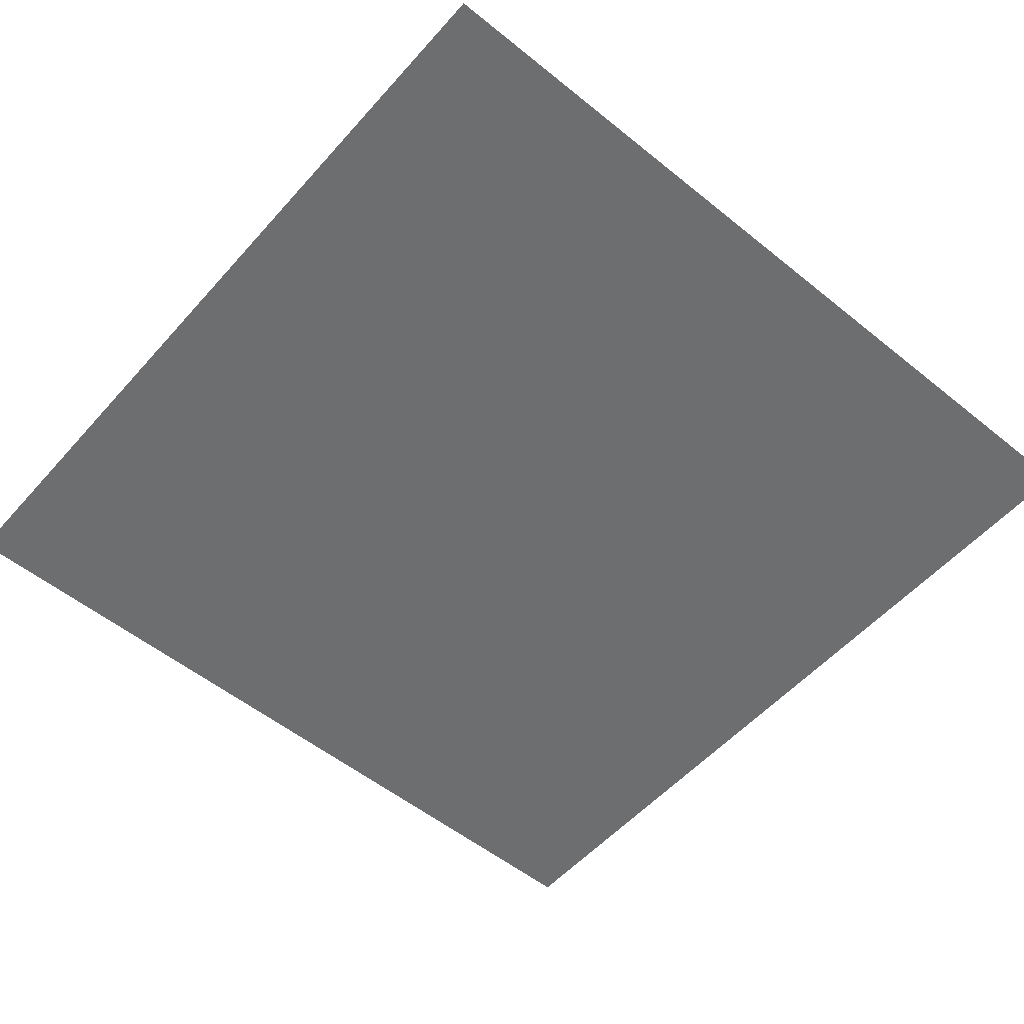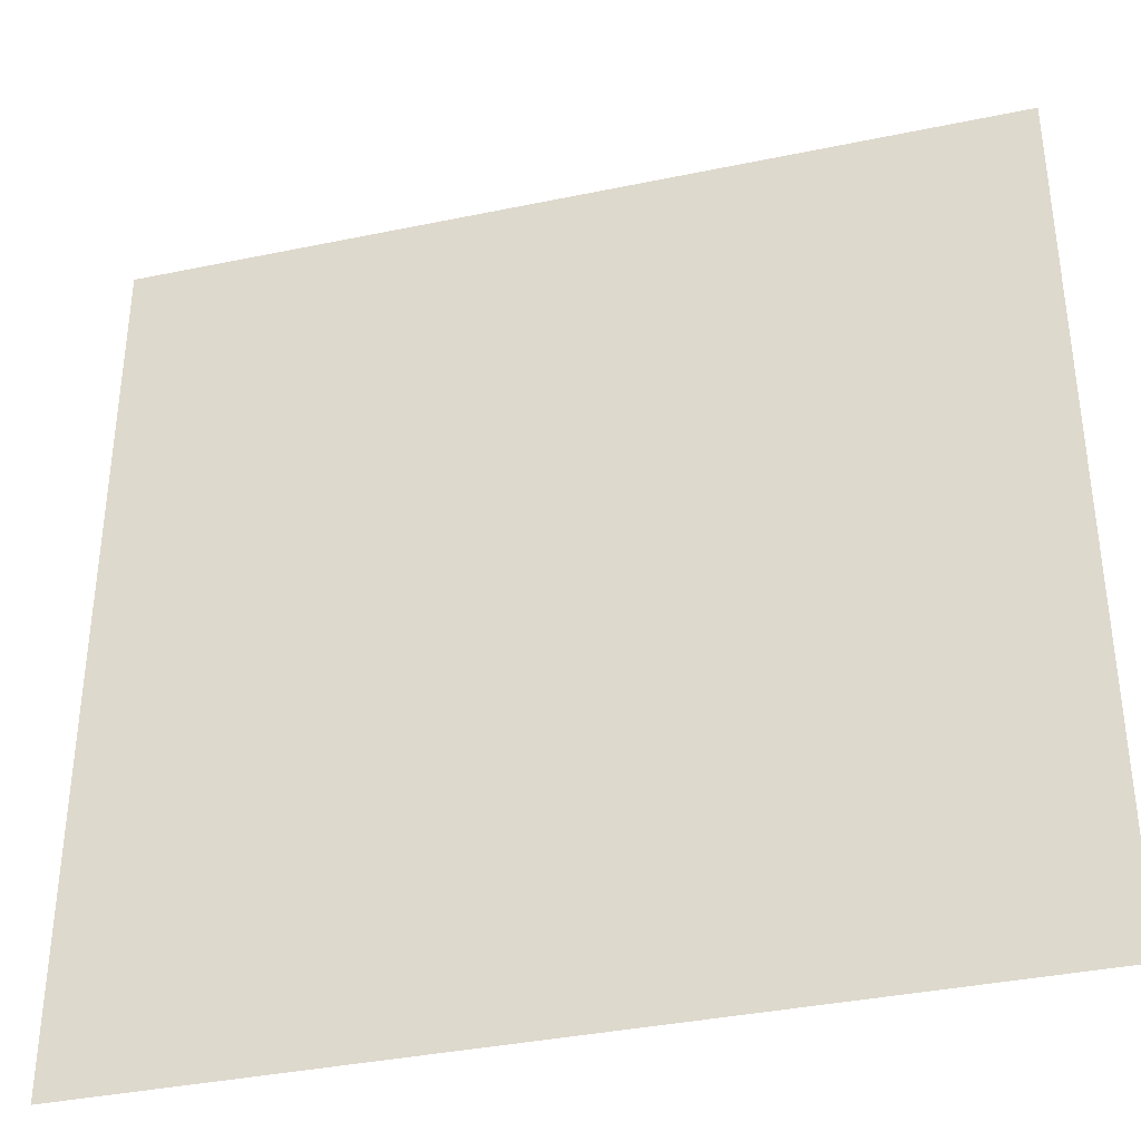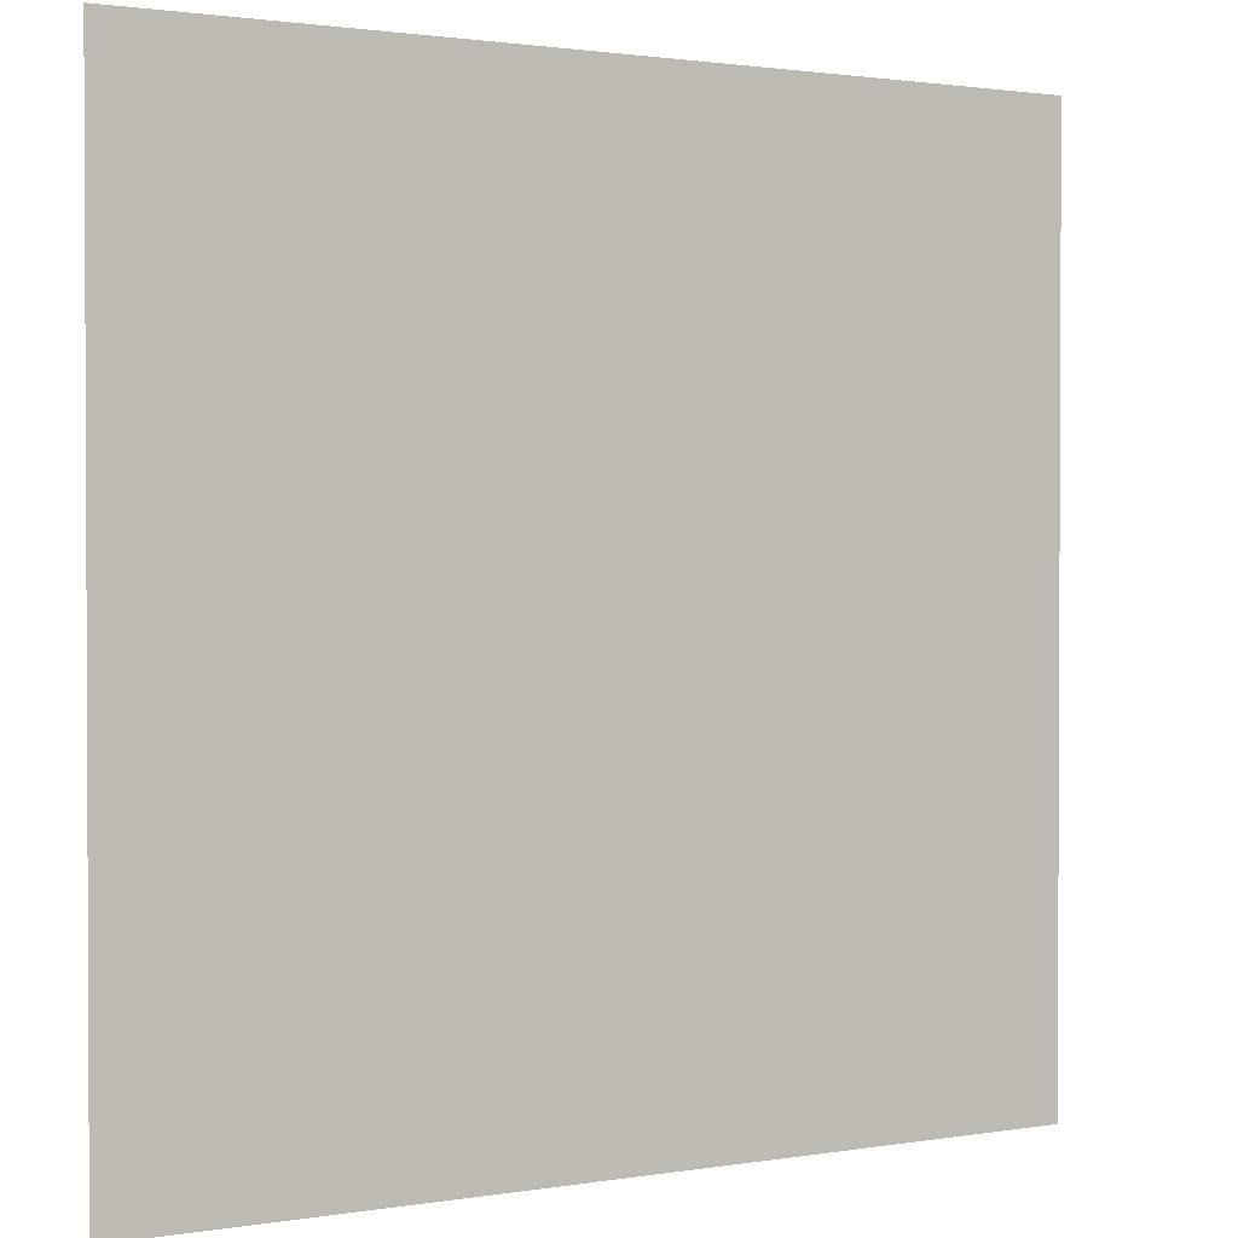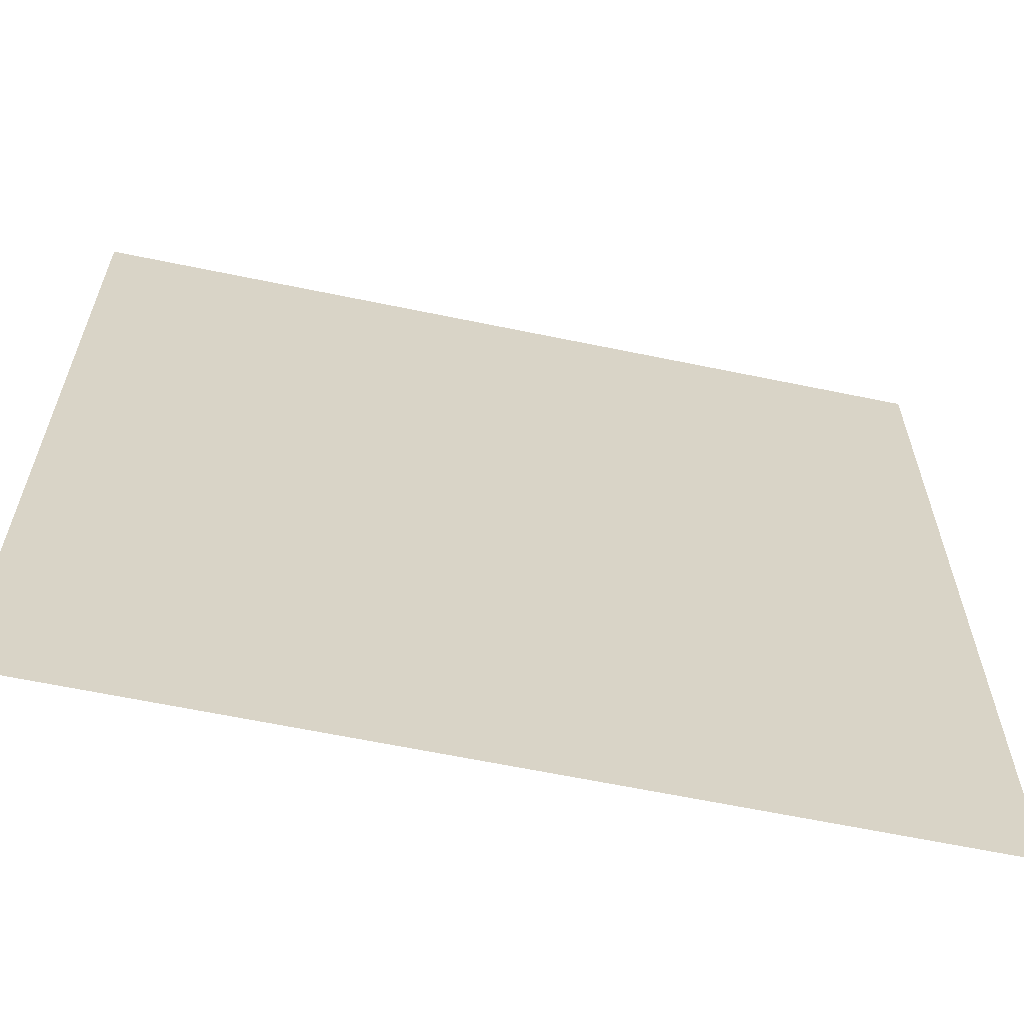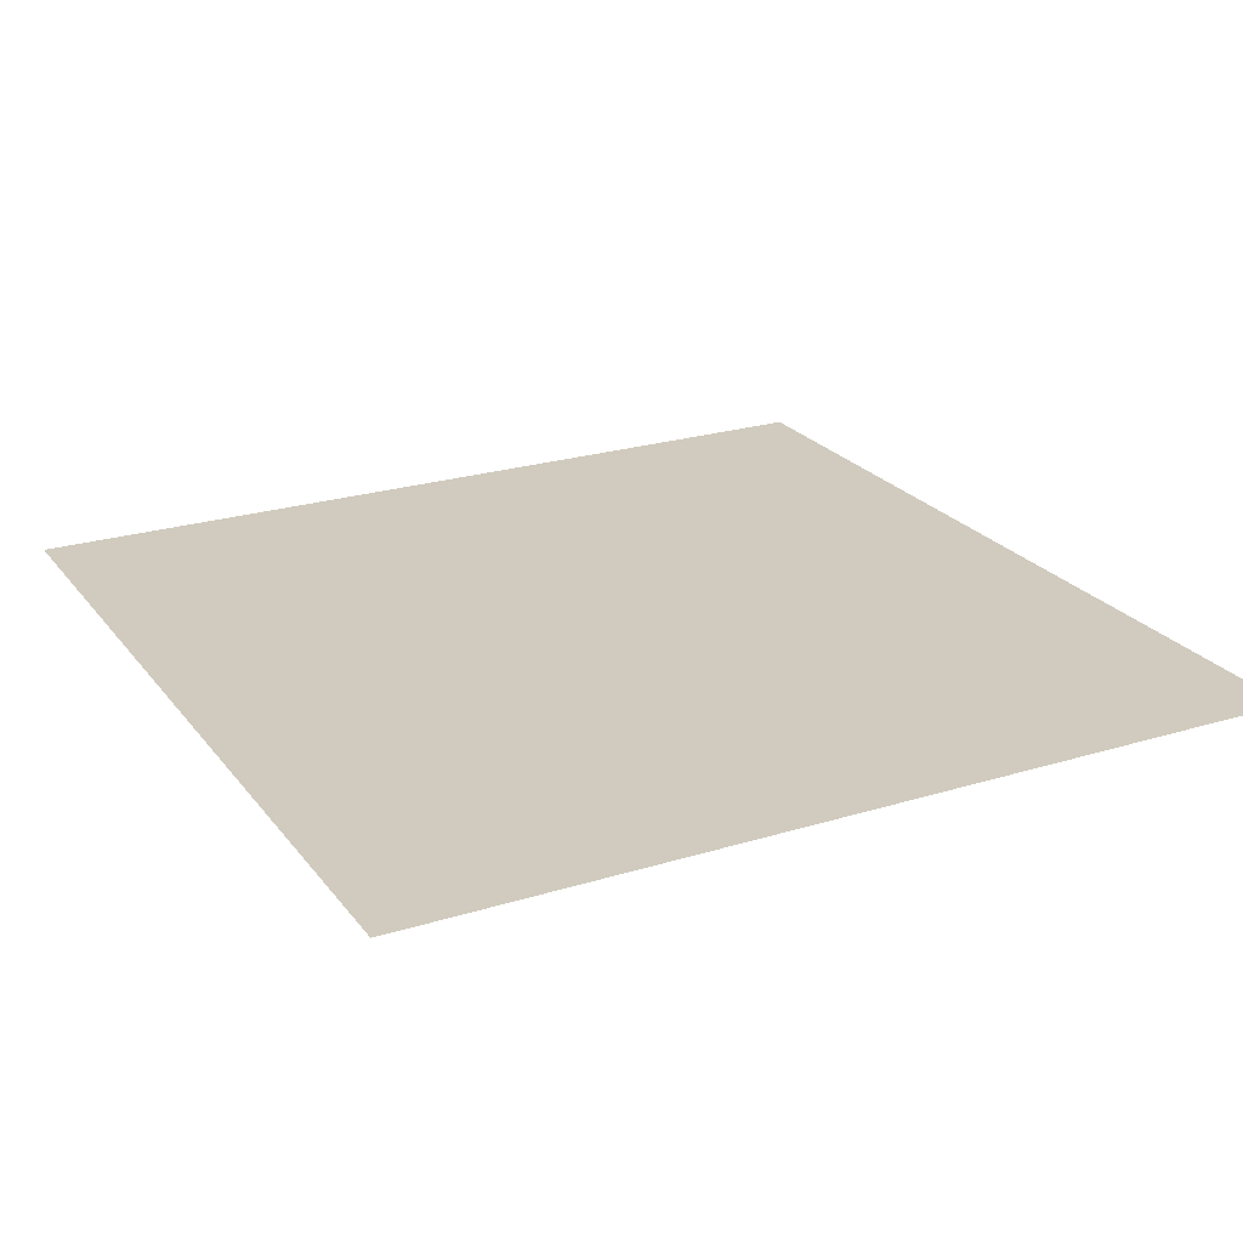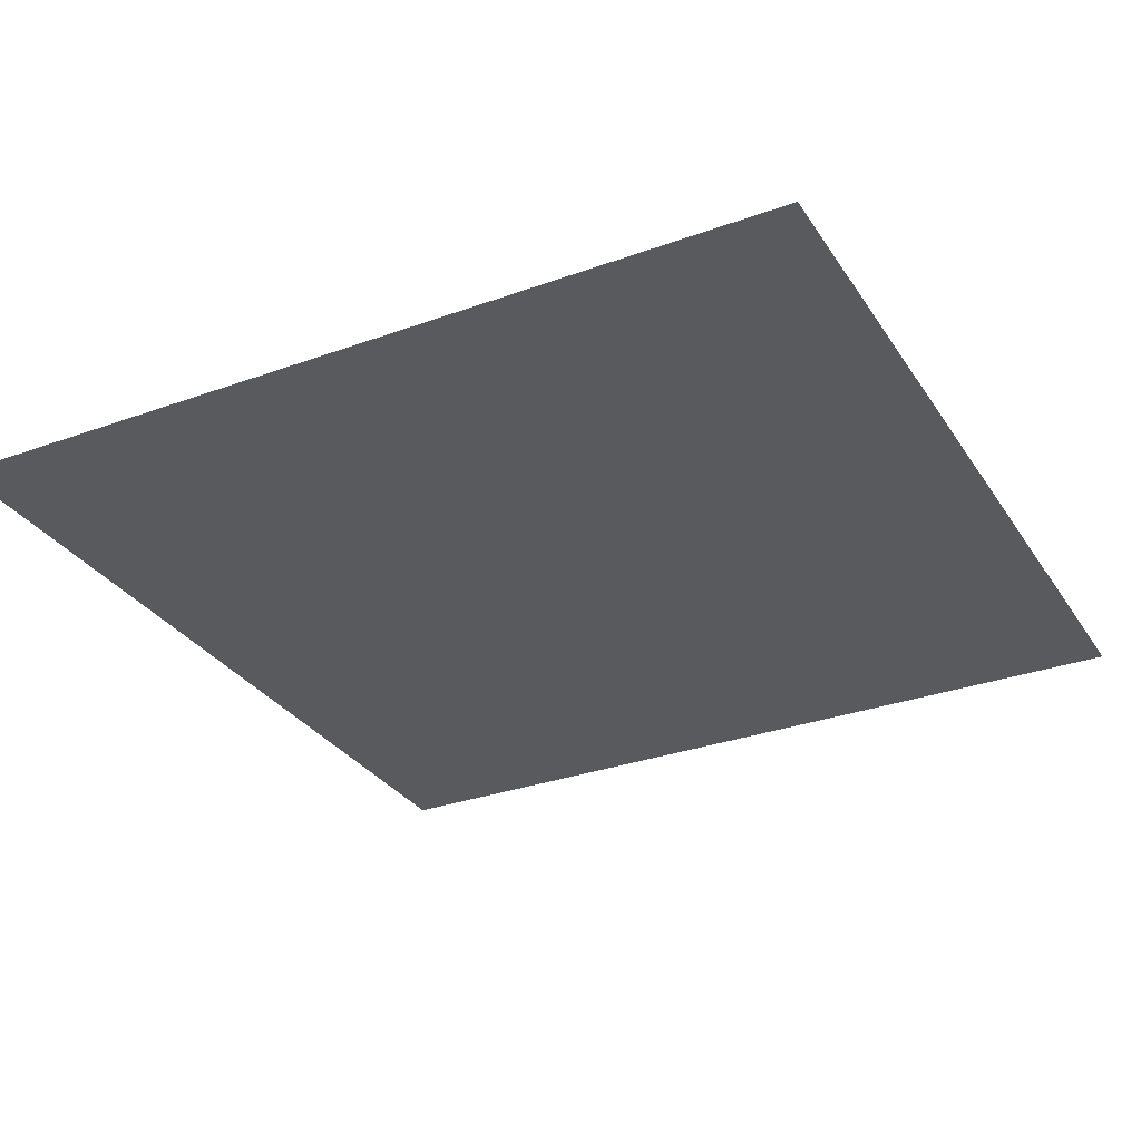
<metadata>
{"format":"obj","ext":"obj","renderer":"f3d","projection":"perspective","resolution":1024,"background":"white","views":[{"elev":-54.2,"azim":49.4,"up":"+Z"},{"elev":-36.9,"azim":15.1,"up":"+Y"},{"elev":1.5,"azim":148.9,"up":"+Y"},{"elev":-62.8,"azim":-11.9,"up":"+Y"},{"elev":23.3,"azim":62.4,"up":"+Z"},{"elev":-30.8,"azim":-152.5,"up":"+Z"}]}
</metadata>
<code>
v -1 -1  0
v  1 -1  0
v  1  1  0
v -1  1  0
f 1 2 3 4

</code>
